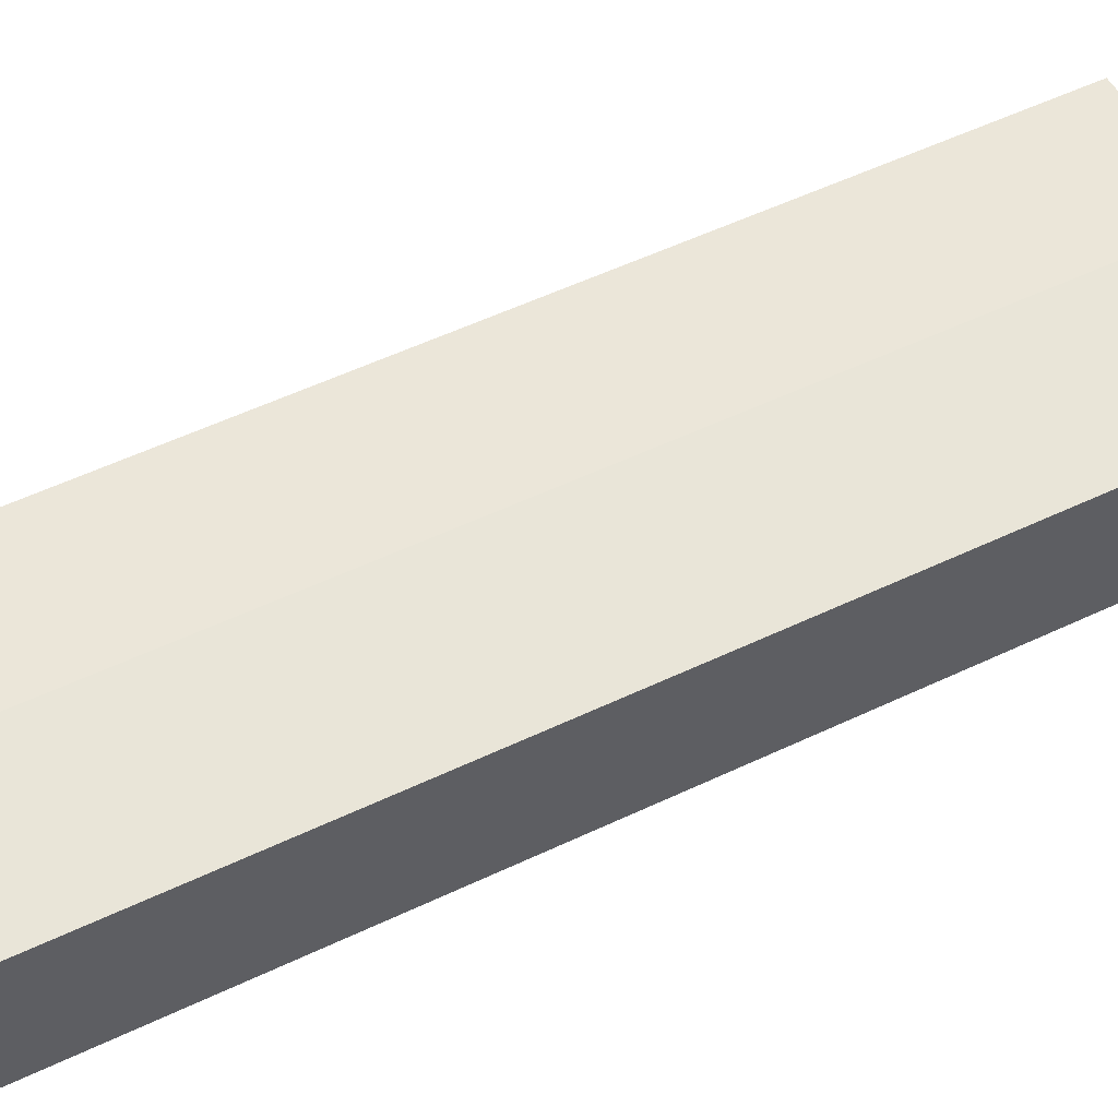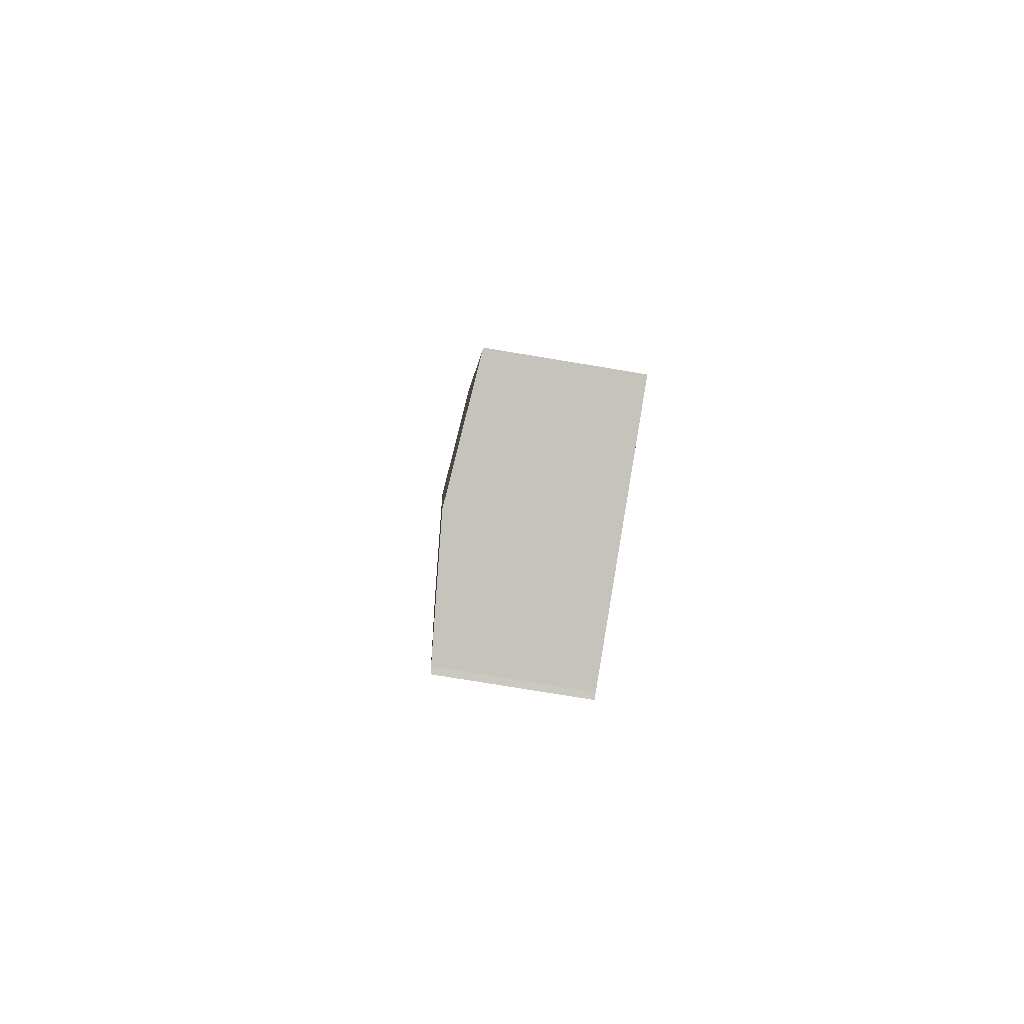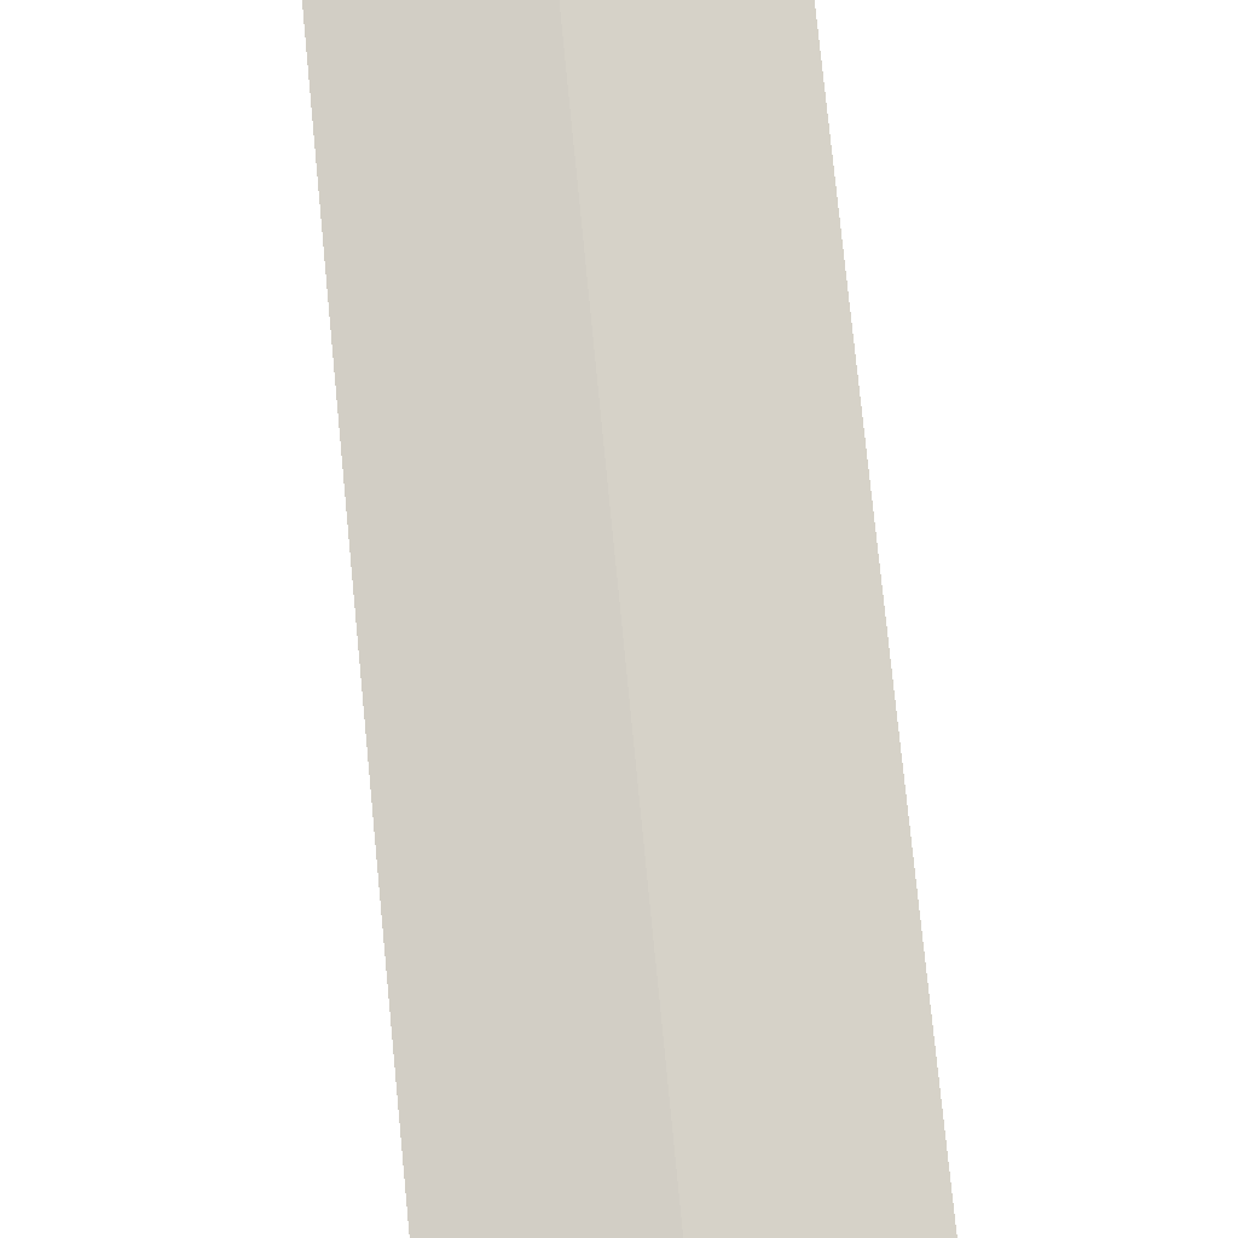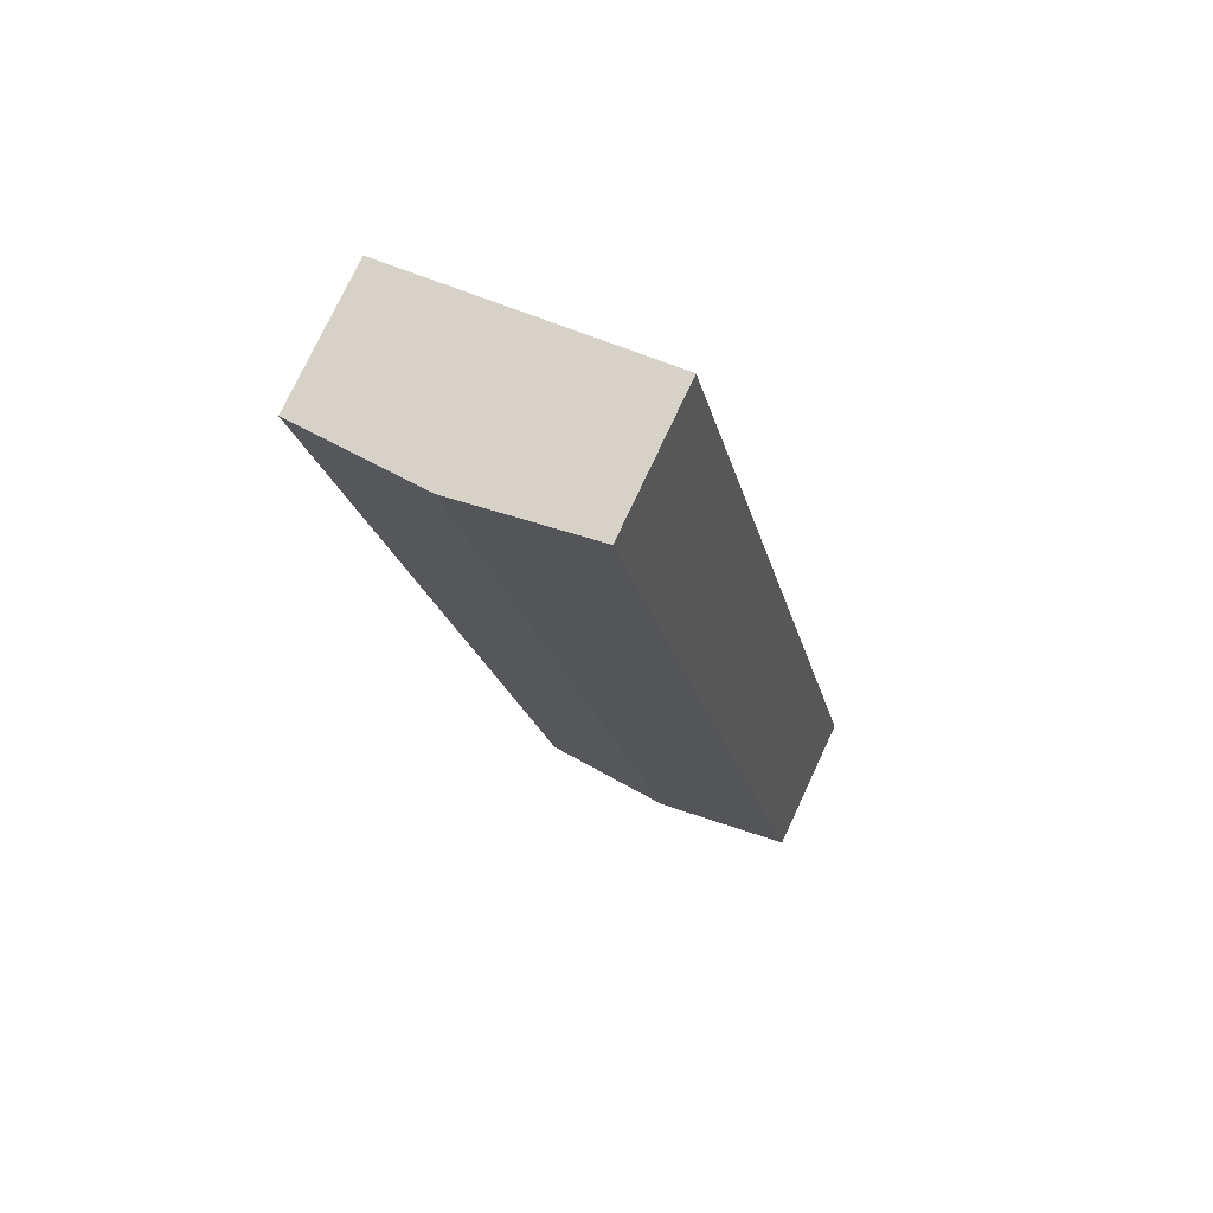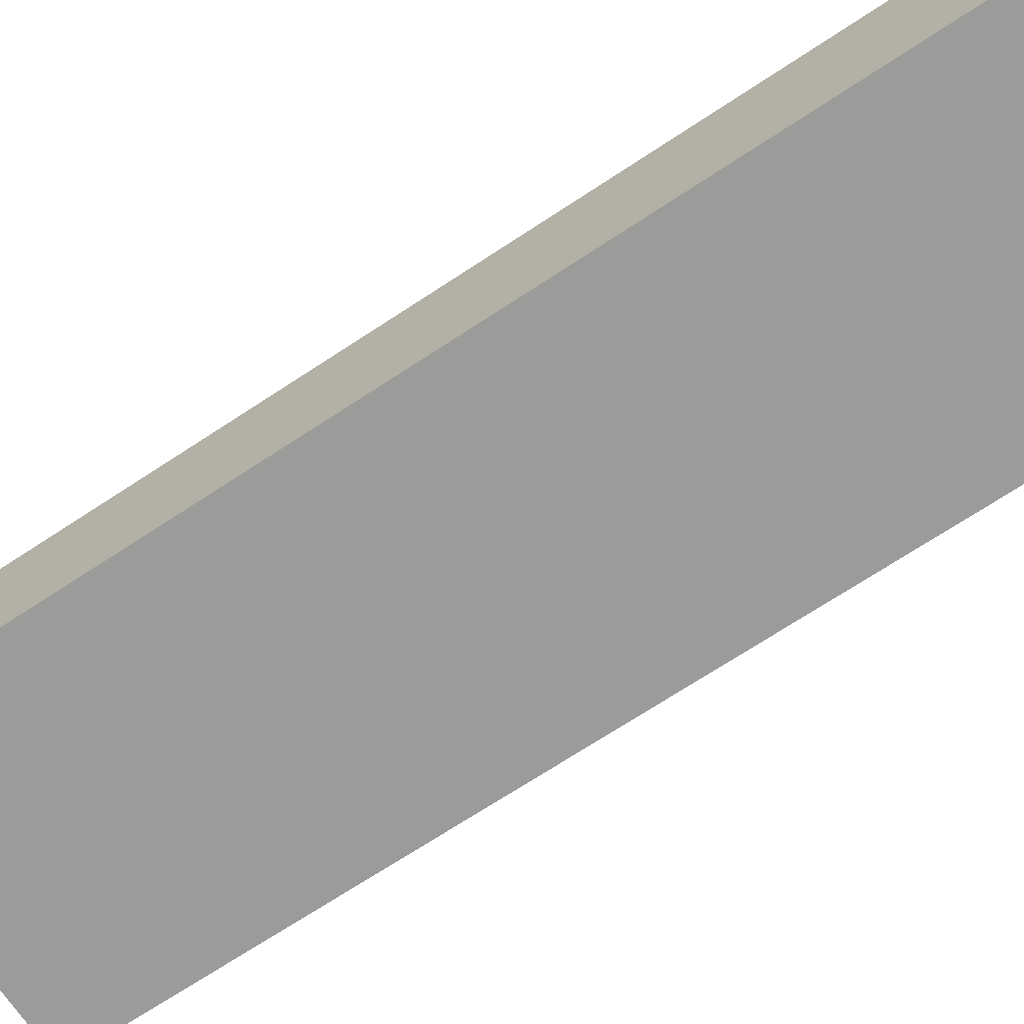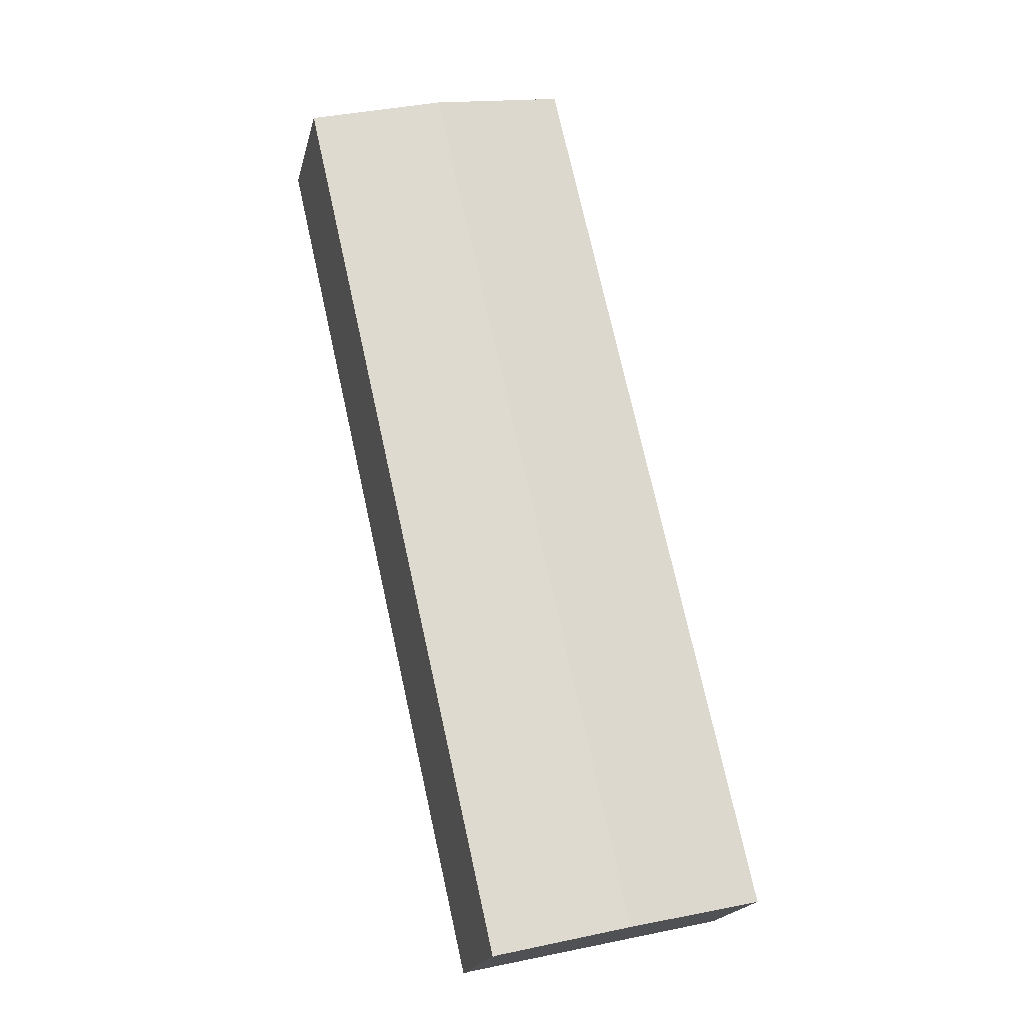
<metadata>
{"format":"obj","ext":"obj","renderer":"f3d","projection":"perspective","resolution":1024,"background":"white","views":[{"elev":56.2,"azim":76.5,"up":"+Y"},{"elev":-76.2,"azim":-99.4,"up":"+Z"},{"elev":79.0,"azim":7.1,"up":"+Y"},{"elev":76.3,"azim":-154.9,"up":"+Z"},{"elev":-69.6,"azim":136.3,"up":"+Y"},{"elev":-19.9,"azim":167.1,"up":"+Z"}]}
</metadata>
<code>
v  23.2 12.33 -5.218
v  41.64 12.26 73.26
v  23.76 12.28 -5.38
v  35.49 12.82 74.66
v  19.32 12.68 -4.344
v  17.75 12.82 -3.992
v  11.92 13.35 -2.68
v  29.67 13.35 75.98
v  17.76 12.27 78.69
v  6.004 12.81 -1.35
v  0 12.27 7.513e-16
v  11.87 13.34 -2.67
v  23.87 12.82 77.3
v  0 0 0
v  17.76 -4.818e-15 78.69
v  23.87 -4.733e-15 77.3
v  29.67 -4.652e-15 75.98
v  35.49 -4.571e-15 74.66
v  41.64 -4.486e-15 73.26
v  23.76 3.294e-16 -5.38
v  23.2 3.195e-16 -5.218
v  19.32 2.66e-16 -4.344
v  17.75 2.444e-16 -3.992
v  11.92 1.641e-16 -2.68
v  11.87 1.635e-16 -2.67
v  6.004 8.266e-17 -1.35
g defaultobject
f 1 2 3
f 2 1 4
f 4 1 5
f 4 5 6
f 4 6 7
f 4 7 8
f 9 10 11
f 10 9 12
f 12 9 7
f 7 9 13
f 7 13 8
f 14 9 11
f 9 14 15
f 15 13 9
f 13 15 8
f 8 15 4
f 4 15 16
f 4 16 2
f 2 16 17
f 2 17 18
f 2 18 19
f 2 20 3
f 20 2 19
f 3 21 1
f 21 3 20
f 21 5 1
f 5 21 6
f 6 21 7
f 7 21 12
f 12 21 10
f 10 21 22
f 10 22 23
f 10 23 11
f 11 23 24
f 11 24 25
f 11 25 14
f 14 25 26
f 19 21 20
f 21 19 18
f 21 18 22
f 22 18 23
f 23 18 24
f 24 18 17
f 24 17 25
f 25 17 26
f 26 17 16
f 26 16 14
f 14 16 15

</code>
